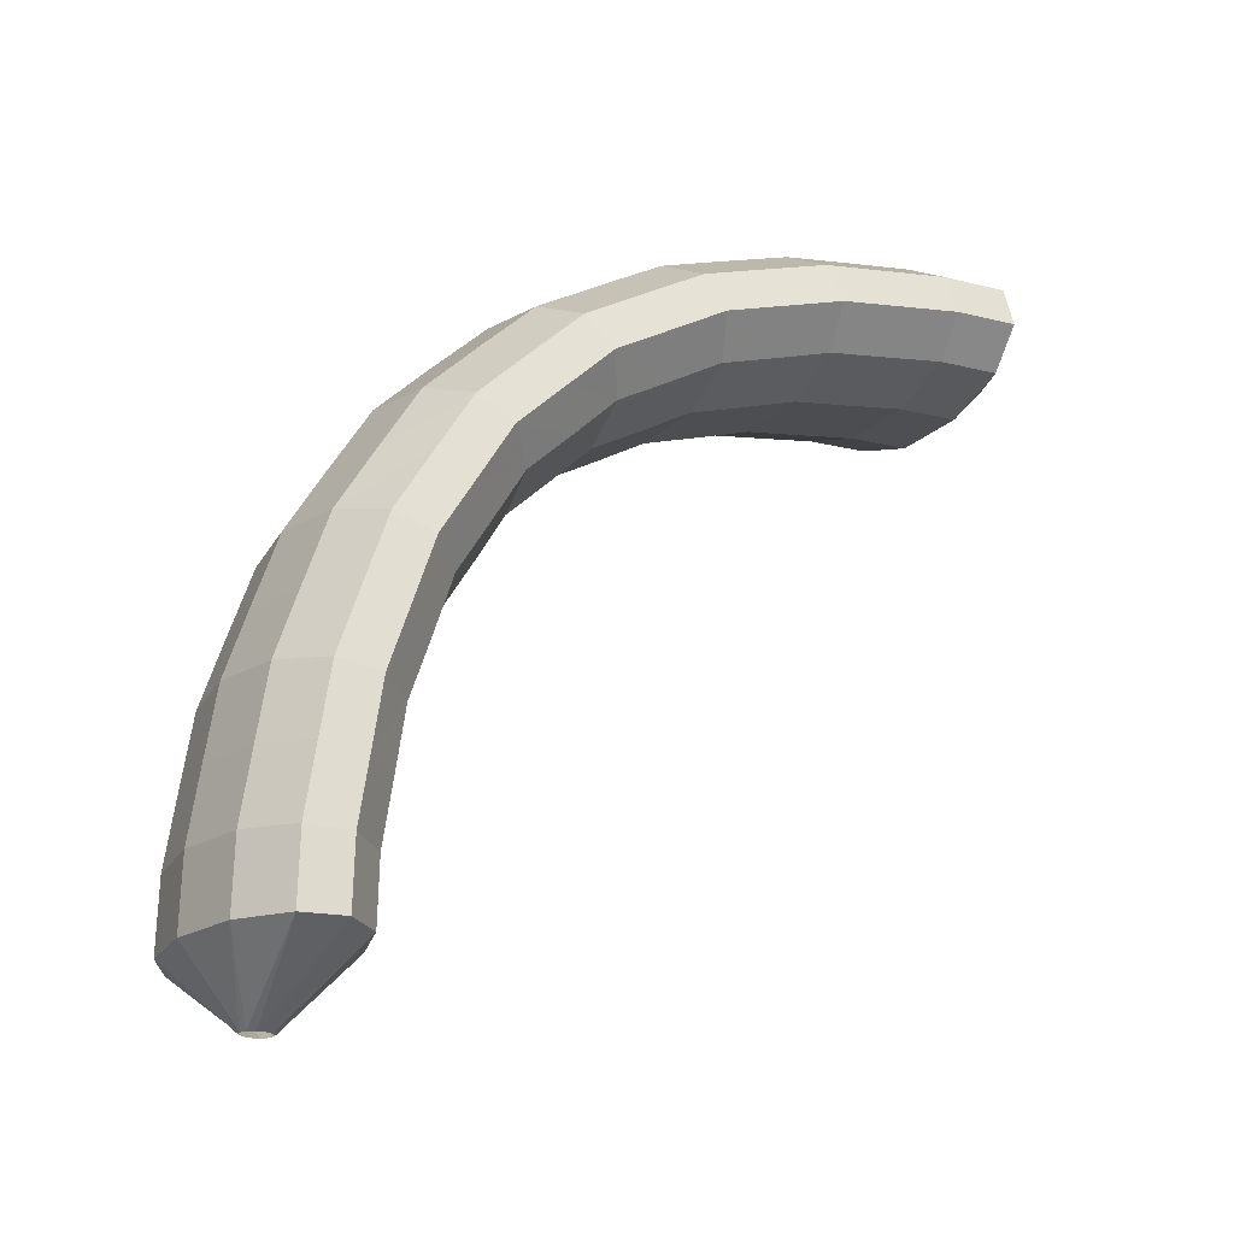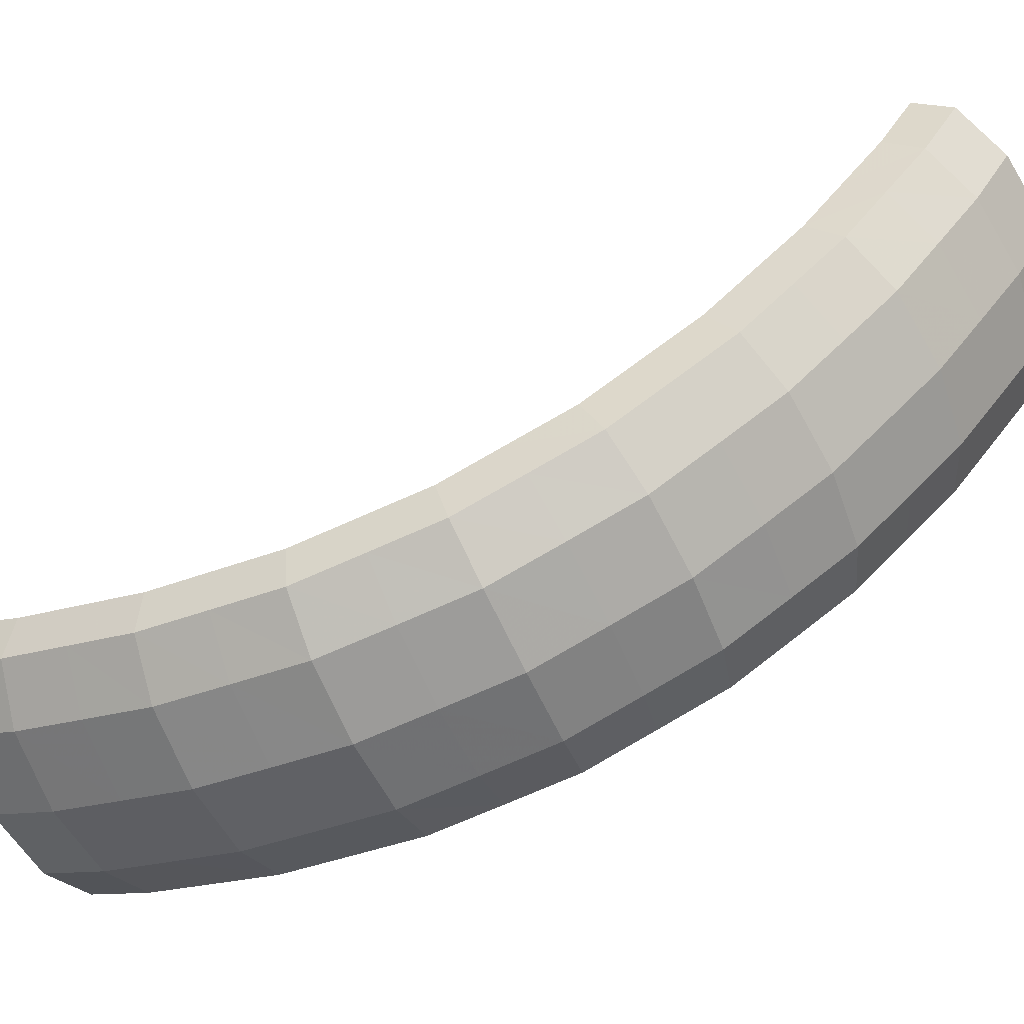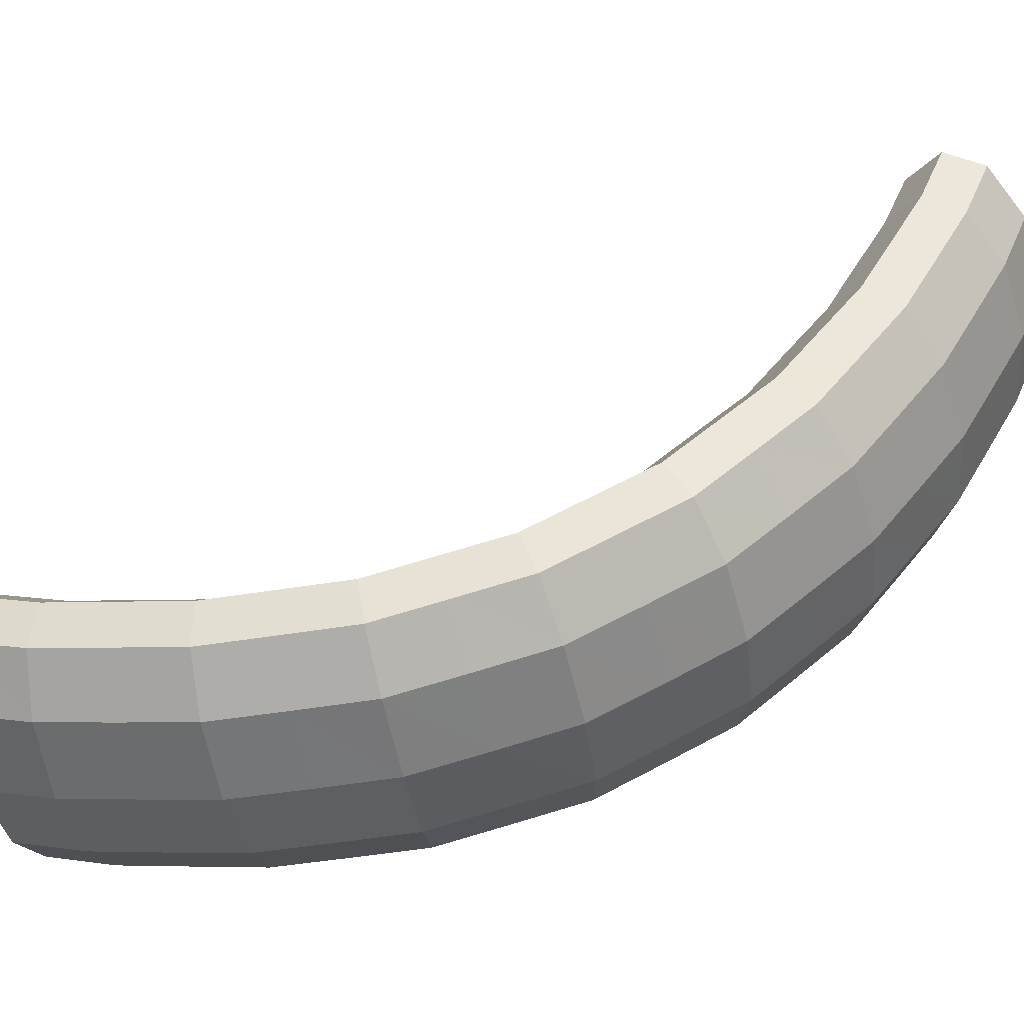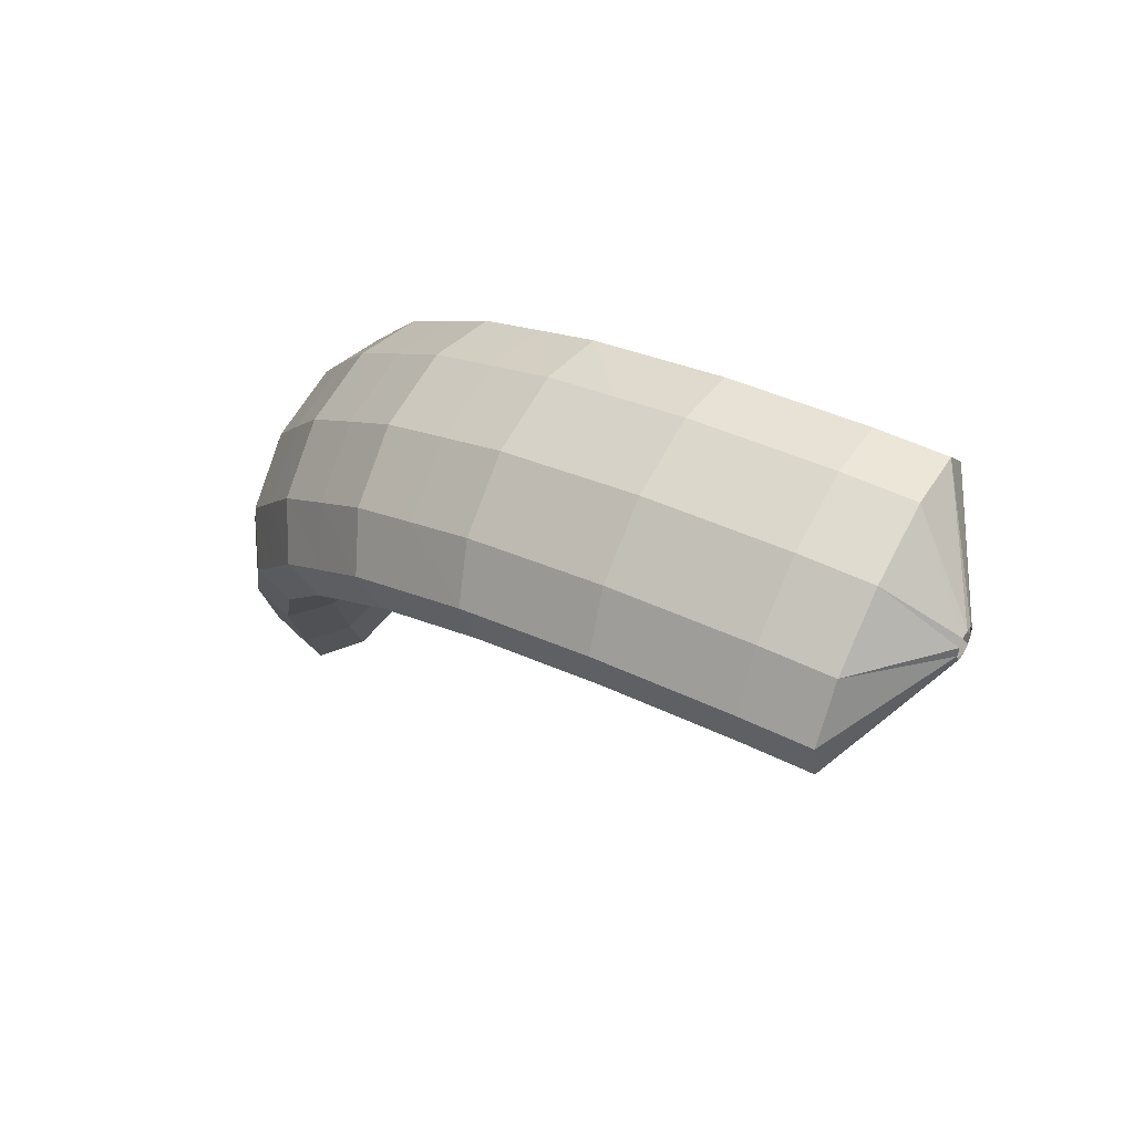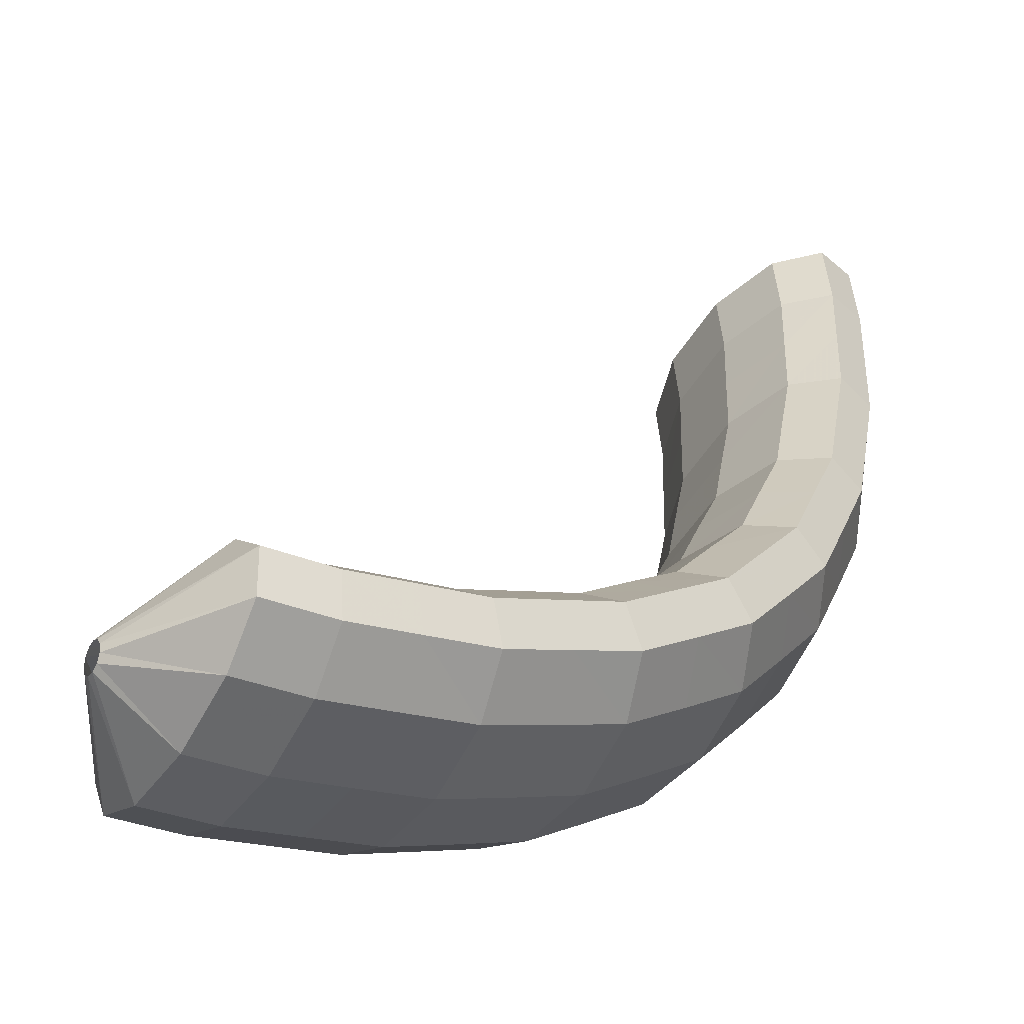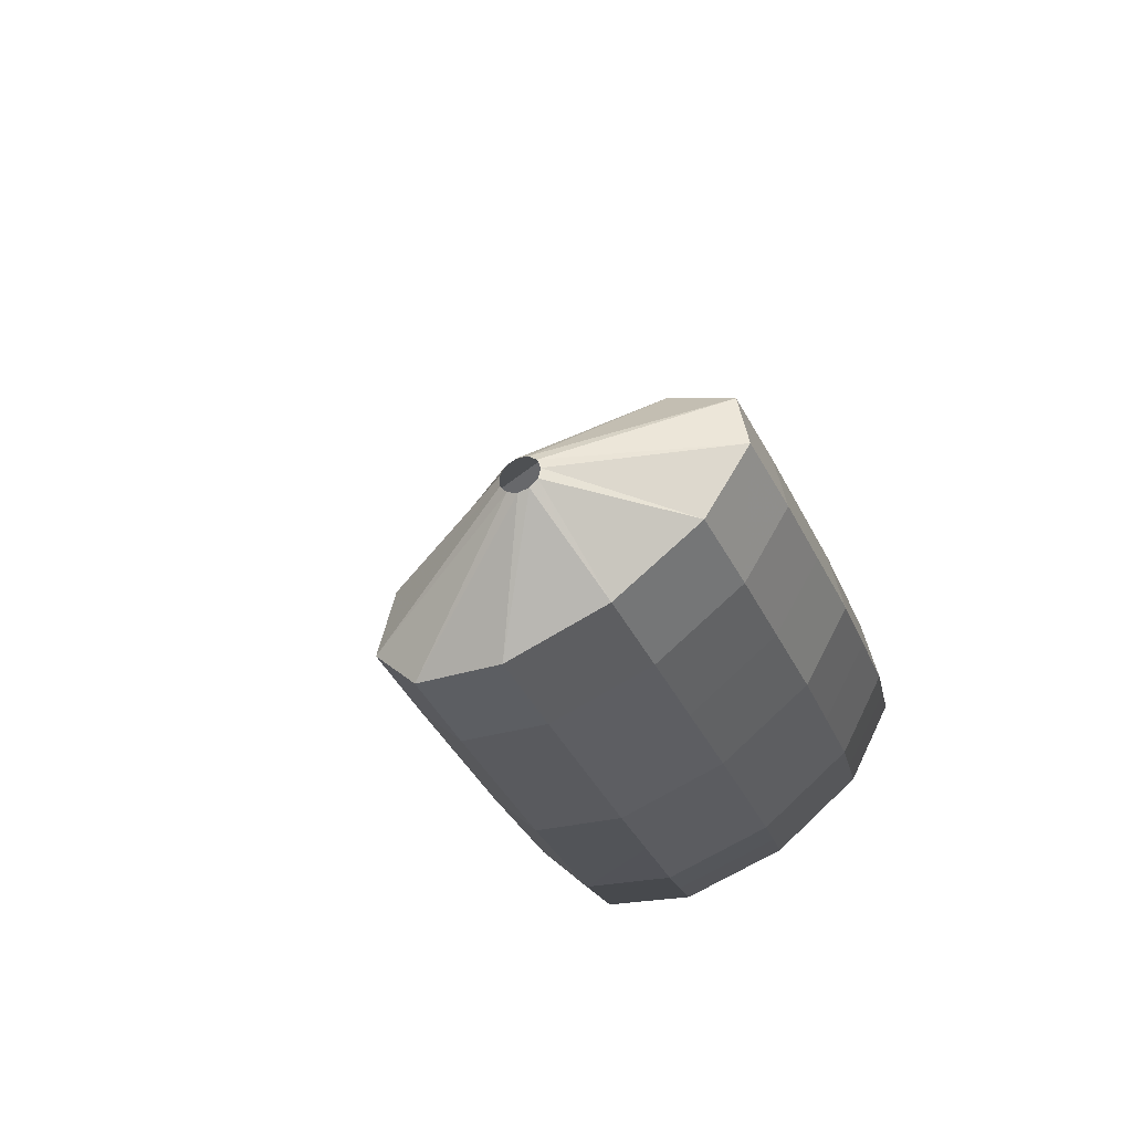
<metadata>
{"format":"obj","ext":"obj","renderer":"f3d","projection":"perspective","resolution":1024,"background":"white","views":[{"elev":-32.0,"azim":-152.8,"up":"+Y"},{"elev":-26.5,"azim":130.9,"up":"+Z"},{"elev":-17.1,"azim":114.6,"up":"+Z"},{"elev":66.6,"azim":-95.5,"up":"+Y"},{"elev":-12.4,"azim":66.8,"up":"+Z"},{"elev":-28.0,"azim":30.5,"up":"+Z"}]}
</metadata>
<code>
g tube1
v 173.4 125.7 81.34
v 173.2 125.6 81.26
v 172.9 125.6 81.35
v 172.7 125.6 81.56
v 172.7 125.7 81.84
v 172.8 125.7 82.09
v 173 125.8 82.23
v 173.3 125.8 82.23
v 173.5 125.8 82.07
v 173.7 125.8 81.82
v 173.6 125.7 81.54
v 173.4 125.7 81.34
v 174.3 127.8 79.27
v 171.8 127.3 78.21
v 169.7 127.1 78.14
v 168.6 127.1 79.11
v 168.9 127.4 80.79
v 170.4 127.9 82.65
v 172.8 128.4 84.11
v 175.2 128.8 84.7
v 176.9 128.9 84.23
v 177.3 128.7 82.86
v 176.3 128.3 81.01
v 174.3 127.8 79.27
v 174 130.2 78.87
v 171.5 129.7 77.8
v 169.4 129.4 77.75
v 168.3 129.4 78.72
v 168.6 129.6 80.42
v 170.2 130.1 82.29
v 172.6 130.6 83.75
v 174.9 131 84.33
v 176.6 131.2 83.85
v 177 131.1 82.46
v 176 130.7 80.6
v 174 130.2 78.87
v 173.5 132.7 78.72
v 171.1 132.2 77.66
v 169 131.8 77.61
v 167.9 131.6 78.59
v 168.2 131.8 80.29
v 169.8 132.2 82.17
v 172.2 132.7 83.63
v 174.5 133.2 84.21
v 176.2 133.4 83.72
v 176.6 133.4 82.32
v 175.6 133.1 80.46
v 173.5 132.7 78.72
v 173.1 135.2 78.59
v 170.6 134.6 77.53
v 168.5 134.1 77.48
v 167.5 133.9 78.46
v 167.8 133.9 80.17
v 169.4 134.3 82.05
v 171.8 134.8 83.51
v 174.2 135.3 84.08
v 175.8 135.7 83.59
v 176.1 135.8 82.19
v 175.1 135.6 80.33
v 173.1 135.2 78.59
v 172.4 137.6 78.81
v 170 137 77.75
v 167.9 136.5 77.7
v 166.9 136.1 78.68
v 167.3 136 80.37
v 168.9 136.3 82.25
v 171.2 136.8 83.71
v 173.6 137.4 84.29
v 175.2 137.9 83.81
v 175.5 138.1 82.41
v 174.5 138 80.55
v 172.4 137.6 78.81
v 171.7 140.1 79.07
v 169.3 139.5 78
v 167.2 138.8 77.93
v 166.3 138.3 78.89
v 166.7 138.1 80.56
v 168.3 138.3 82.43
v 170.7 138.8 83.89
v 173 139.4 84.48
v 174.6 140.1 84.02
v 174.8 140.5 82.64
v 173.8 140.5 80.8
v 171.7 140.1 79.07
v 170.8 142.4 79.78
v 168.3 141.7 78.7
v 166.4 141 78.61
v 165.4 140.3 79.53
v 165.9 140 81.17
v 167.6 140.1 83.01
v 169.9 140.6 84.47
v 172.2 141.3 85.08
v 173.7 142.1 84.66
v 174 142.6 83.32
v 172.8 142.7 81.5
v 170.8 142.4 79.78
v 169.8 144.7 80.54
v 167.4 144 79.44
v 165.5 143.1 79.3
v 164.6 142.3 80.16
v 165.1 141.8 81.75
v 166.8 141.9 83.56
v 169.2 142.4 85.02
v 171.4 143.2 85.66
v 172.9 144.1 85.29
v 173.1 144.8 84.01
v 171.9 145 82.24
v 169.8 144.7 80.54
v 168.6 146.7 81.78
v 166.2 146 80.66
v 164.3 145 80.46
v 163.6 144 81.24
v 164.2 143.4 82.76
v 165.9 143.4 84.53
v 168.3 143.9 85.99
v 170.5 144.8 86.68
v 171.8 145.8 86.37
v 171.9 146.6 85.17
v 170.7 147 83.46
v 168.6 146.7 81.78
v 167.4 148.7 83.04
v 165 147.9 81.89
v 163.2 146.8 81.63
v 162.5 145.7 82.32
v 163.2 145 83.76
v 165 144.9 85.48
v 167.3 145.4 86.94
v 169.5 146.4 87.67
v 170.8 147.5 87.45
v 170.8 148.5 86.34
v 169.5 148.9 84.7
v 167.4 148.7 83.04
v 166 150.2 84.69
v 163.7 149.4 83.52
v 161.9 148.2 83.17
v 161.3 147 83.77
v 162.1 146.2 85.11
v 163.9 146 86.77
v 166.3 146.6 88.23
v 168.4 147.6 89.02
v 169.6 148.8 88.9
v 169.5 149.9 87.89
v 168.2 150.4 86.32
v 166 150.2 84.69
v 164.7 151.7 86.33
v 162.4 150.8 85.13
v 160.7 149.6 84.71
v 160.2 148.3 85.21
v 161 147.5 86.47
v 162.9 147.2 88.09
v 165.2 147.8 89.55
v 167.3 148.8 90.39
v 168.4 150.1 90.34
v 168.3 151.3 89.43
v 166.9 151.8 87.93
v 164.7 151.7 86.33
v 163.3 152.7 88.21
v 161 151.9 86.99
v 159.4 150.6 86.49
v 158.9 149.3 86.9
v 159.8 148.3 88.06
v 161.7 148.1 89.62
v 164.1 148.6 91.08
v 166.1 149.7 91.98
v 167.2 151.1 92.02
v 167 152.2 91.21
v 165.5 152.9 89.79
v 163.3 152.7 88.21
v 161.9 153.7 90.06
v 159.6 152.9 88.81
v 158.1 151.5 88.26
v 157.7 150.2 88.58
v 158.6 149.2 89.68
v 160.6 148.9 91.19
v 162.9 149.5 92.65
v 164.9 150.6 93.59
v 165.9 152 93.71
v 165.7 153.2 92.97
v 164.1 153.9 91.61
v 161.9 153.7 90.06
v 160.5 154.4 92.05
v 158.3 153.5 90.78
v 156.7 152.2 90.16
v 156.4 150.8 90.4
v 157.4 149.8 91.42
v 159.4 149.5 92.89
v 161.7 150 94.35
v 163.7 151.2 95.34
v 164.7 152.6 95.53
v 164.3 153.8 94.88
v 162.8 154.5 93.58
v 160.5 154.4 92.05
v 159.2 155 94
v 156.9 154.2 92.71
v 155.4 152.8 92.05
v 155.1 151.4 92.23
v 156.2 150.4 93.19
v 158.2 150.1 94.63
v 160.5 150.6 96.09
v 162.5 151.8 97.1
v 163.4 153.2 97.36
v 163 154.5 96.76
v 161.4 155.2 95.51
v 159.2 155 94
v 157.8 155.4 96.03
v 155.6 154.6 94.72
v 154.1 153.2 94.01
v 153.9 151.8 94.13
v 155 150.7 95.03
v 157 150.4 96.43
v 159.3 150.9 97.89
v 161.3 152.1 98.94
v 162.2 153.6 99.25
v 161.7 154.8 98.73
v 160.1 155.5 97.52
v 157.8 155.4 96.03
v 156.7 153.9 98.41
v 156.5 153.7 98.29
v 156.3 153.5 98.24
v 156.3 153.2 98.28
v 156.4 153 98.4
v 156.7 152.9 98.56
v 156.9 152.9 98.71
v 157.1 153.1 98.79
v 157.2 153.4 98.8
v 157.1 153.7 98.71
v 156.9 153.8 98.57
v 156.7 153.9 98.41
f 1 2 14
f 14 13 1
f 2 3 15
f 15 14 2
f 3 4 16
f 16 15 3
f 4 5 17
f 17 16 4
f 5 6 18
f 18 17 5
f 6 7 19
f 19 18 6
f 7 8 20
f 20 19 7
f 8 9 21
f 21 20 8
f 9 10 22
f 22 21 9
f 10 11 23
f 23 22 10
f 11 12 24
f 24 23 11
f 13 14 26
f 26 25 13
f 14 15 27
f 27 26 14
f 15 16 28
f 28 27 15
f 16 17 29
f 29 28 16
f 17 18 30
f 30 29 17
f 18 19 31
f 31 30 18
f 19 20 32
f 32 31 19
f 20 21 33
f 33 32 20
f 21 22 34
f 34 33 21
f 22 23 35
f 35 34 22
f 23 24 36
f 36 35 23
f 25 26 38
f 38 37 25
f 26 27 39
f 39 38 26
f 27 28 40
f 40 39 27
f 28 29 41
f 41 40 28
f 29 30 42
f 42 41 29
f 30 31 43
f 43 42 30
f 31 32 44
f 44 43 31
f 32 33 45
f 45 44 32
f 33 34 46
f 46 45 33
f 34 35 47
f 47 46 34
f 35 36 48
f 48 47 35
f 37 38 50
f 50 49 37
f 38 39 51
f 51 50 38
f 39 40 52
f 52 51 39
f 40 41 53
f 53 52 40
f 41 42 54
f 54 53 41
f 42 43 55
f 55 54 42
f 43 44 56
f 56 55 43
f 44 45 57
f 57 56 44
f 45 46 58
f 58 57 45
f 46 47 59
f 59 58 46
f 47 48 60
f 60 59 47
f 49 50 62
f 62 61 49
f 50 51 63
f 63 62 50
f 51 52 64
f 64 63 51
f 52 53 65
f 65 64 52
f 53 54 66
f 66 65 53
f 54 55 67
f 67 66 54
f 55 56 68
f 68 67 55
f 56 57 69
f 69 68 56
f 57 58 70
f 70 69 57
f 58 59 71
f 71 70 58
f 59 60 72
f 72 71 59
f 61 62 74
f 74 73 61
f 62 63 75
f 75 74 62
f 63 64 76
f 76 75 63
f 64 65 77
f 77 76 64
f 65 66 78
f 78 77 65
f 66 67 79
f 79 78 66
f 67 68 80
f 80 79 67
f 68 69 81
f 81 80 68
f 69 70 82
f 82 81 69
f 70 71 83
f 83 82 70
f 71 72 84
f 84 83 71
f 73 74 86
f 86 85 73
f 74 75 87
f 87 86 74
f 75 76 88
f 88 87 75
f 76 77 89
f 89 88 76
f 77 78 90
f 90 89 77
f 78 79 91
f 91 90 78
f 79 80 92
f 92 91 79
f 80 81 93
f 93 92 80
f 81 82 94
f 94 93 81
f 82 83 95
f 95 94 82
f 83 84 96
f 96 95 83
f 85 86 98
f 98 97 85
f 86 87 99
f 99 98 86
f 87 88 100
f 100 99 87
f 88 89 101
f 101 100 88
f 89 90 102
f 102 101 89
f 90 91 103
f 103 102 90
f 91 92 104
f 104 103 91
f 92 93 105
f 105 104 92
f 93 94 106
f 106 105 93
f 94 95 107
f 107 106 94
f 95 96 108
f 108 107 95
f 97 98 110
f 110 109 97
f 98 99 111
f 111 110 98
f 99 100 112
f 112 111 99
f 100 101 113
f 113 112 100
f 101 102 114
f 114 113 101
f 102 103 115
f 115 114 102
f 103 104 116
f 116 115 103
f 104 105 117
f 117 116 104
f 105 106 118
f 118 117 105
f 106 107 119
f 119 118 106
f 107 108 120
f 120 119 107
f 109 110 122
f 122 121 109
f 110 111 123
f 123 122 110
f 111 112 124
f 124 123 111
f 112 113 125
f 125 124 112
f 113 114 126
f 126 125 113
f 114 115 127
f 127 126 114
f 115 116 128
f 128 127 115
f 116 117 129
f 129 128 116
f 117 118 130
f 130 129 117
f 118 119 131
f 131 130 118
f 119 120 132
f 132 131 119
f 121 122 134
f 134 133 121
f 122 123 135
f 135 134 122
f 123 124 136
f 136 135 123
f 124 125 137
f 137 136 124
f 125 126 138
f 138 137 125
f 126 127 139
f 139 138 126
f 127 128 140
f 140 139 127
f 128 129 141
f 141 140 128
f 129 130 142
f 142 141 129
f 130 131 143
f 143 142 130
f 131 132 144
f 144 143 131
f 133 134 146
f 146 145 133
f 134 135 147
f 147 146 134
f 135 136 148
f 148 147 135
f 136 137 149
f 149 148 136
f 137 138 150
f 150 149 137
f 138 139 151
f 151 150 138
f 139 140 152
f 152 151 139
f 140 141 153
f 153 152 140
f 141 142 154
f 154 153 141
f 142 143 155
f 155 154 142
f 143 144 156
f 156 155 143
f 145 146 158
f 158 157 145
f 146 147 159
f 159 158 146
f 147 148 160
f 160 159 147
f 148 149 161
f 161 160 148
f 149 150 162
f 162 161 149
f 150 151 163
f 163 162 150
f 151 152 164
f 164 163 151
f 152 153 165
f 165 164 152
f 153 154 166
f 166 165 153
f 154 155 167
f 167 166 154
f 155 156 168
f 168 167 155
f 157 158 170
f 170 169 157
f 158 159 171
f 171 170 158
f 159 160 172
f 172 171 159
f 160 161 173
f 173 172 160
f 161 162 174
f 174 173 161
f 162 163 175
f 175 174 162
f 163 164 176
f 176 175 163
f 164 165 177
f 177 176 164
f 165 166 178
f 178 177 165
f 166 167 179
f 179 178 166
f 167 168 180
f 180 179 167
f 169 170 182
f 182 181 169
f 170 171 183
f 183 182 170
f 171 172 184
f 184 183 171
f 172 173 185
f 185 184 172
f 173 174 186
f 186 185 173
f 174 175 187
f 187 186 174
f 175 176 188
f 188 187 175
f 176 177 189
f 189 188 176
f 177 178 190
f 190 189 177
f 178 179 191
f 191 190 178
f 179 180 192
f 192 191 179
f 181 182 194
f 194 193 181
f 182 183 195
f 195 194 182
f 183 184 196
f 196 195 183
f 184 185 197
f 197 196 184
f 185 186 198
f 198 197 185
f 186 187 199
f 199 198 186
f 187 188 200
f 200 199 187
f 188 189 201
f 201 200 188
f 189 190 202
f 202 201 189
f 190 191 203
f 203 202 190
f 191 192 204
f 204 203 191
f 193 194 206
f 206 205 193
f 194 195 207
f 207 206 194
f 195 196 208
f 208 207 195
f 196 197 209
f 209 208 196
f 197 198 210
f 210 209 197
f 198 199 211
f 211 210 198
f 199 200 212
f 212 211 199
f 200 201 213
f 213 212 200
f 201 202 214
f 214 213 201
f 202 203 215
f 215 214 202
f 203 204 216
f 216 215 203
f 205 206 218
f 218 217 205
f 206 207 219
f 219 218 206
f 207 208 220
f 220 219 207
f 208 209 221
f 221 220 208
f 209 210 222
f 222 221 209
f 210 211 223
f 223 222 210
f 211 212 224
f 224 223 211
f 212 213 225
f 225 224 212
f 213 214 226
f 226 225 213
f 214 215 227
f 227 226 214
f 215 216 228
f 228 227 215
g

</code>
